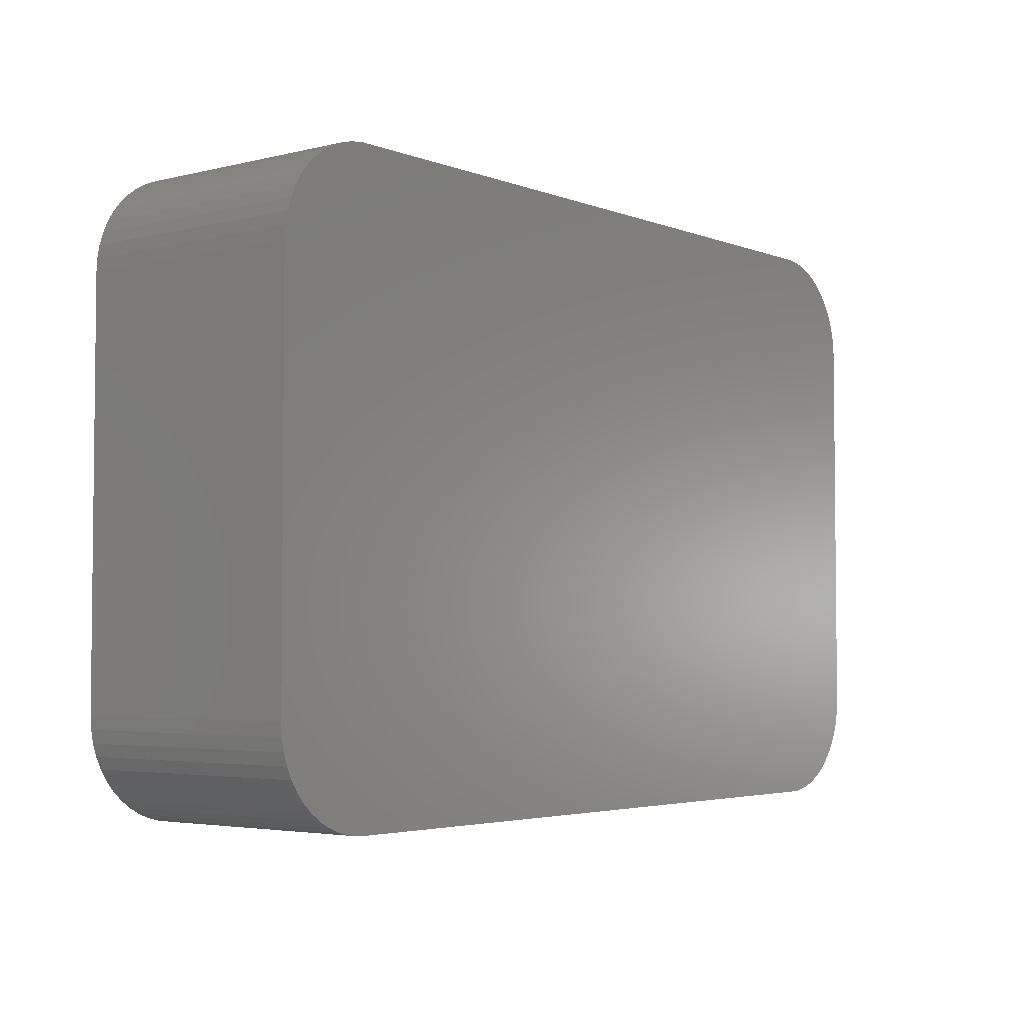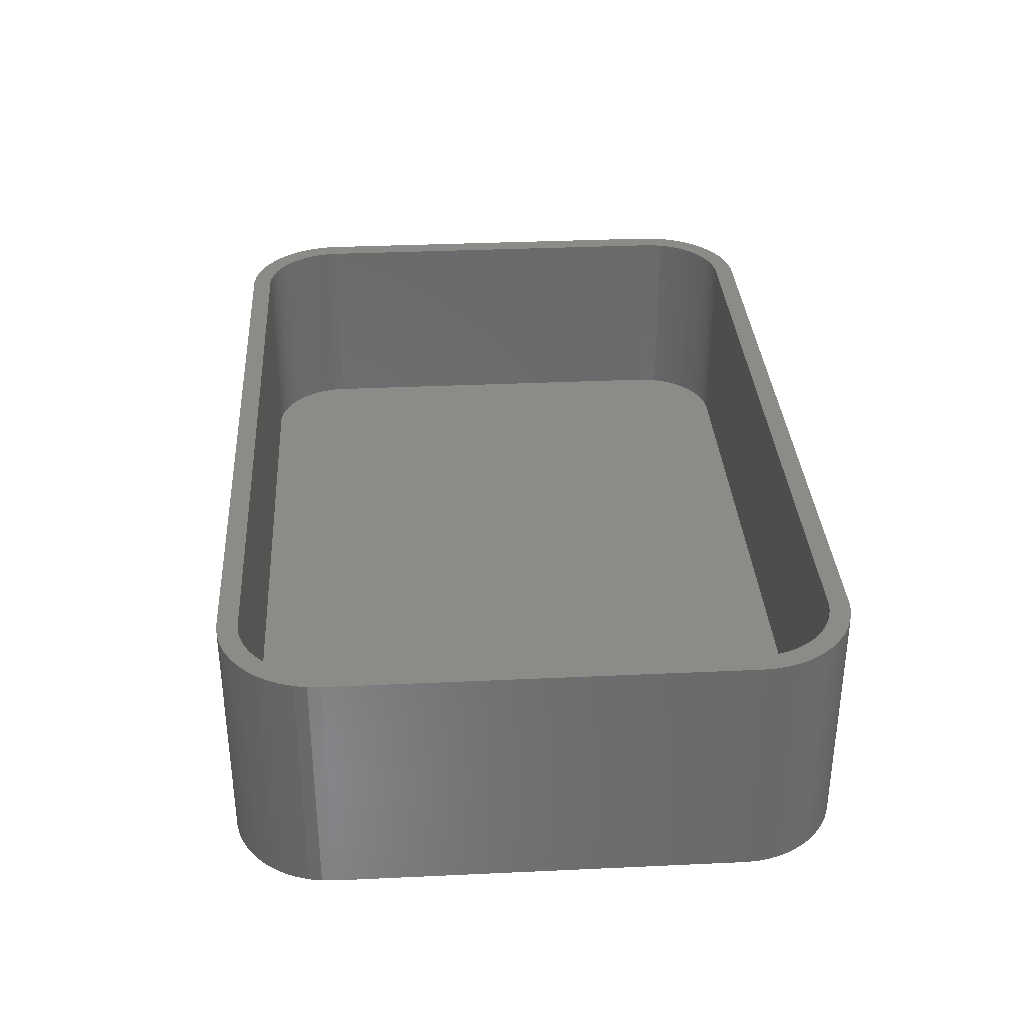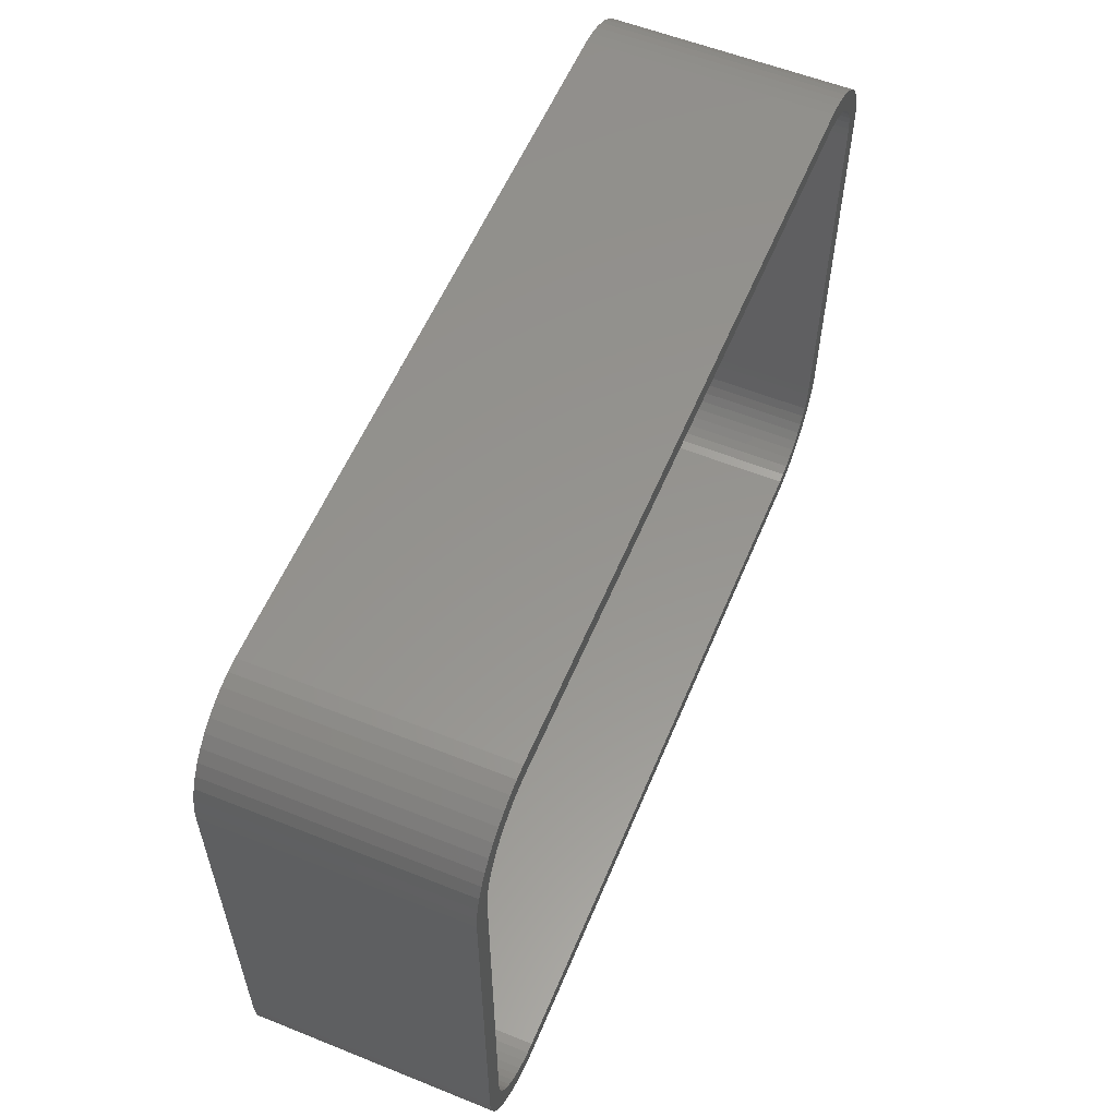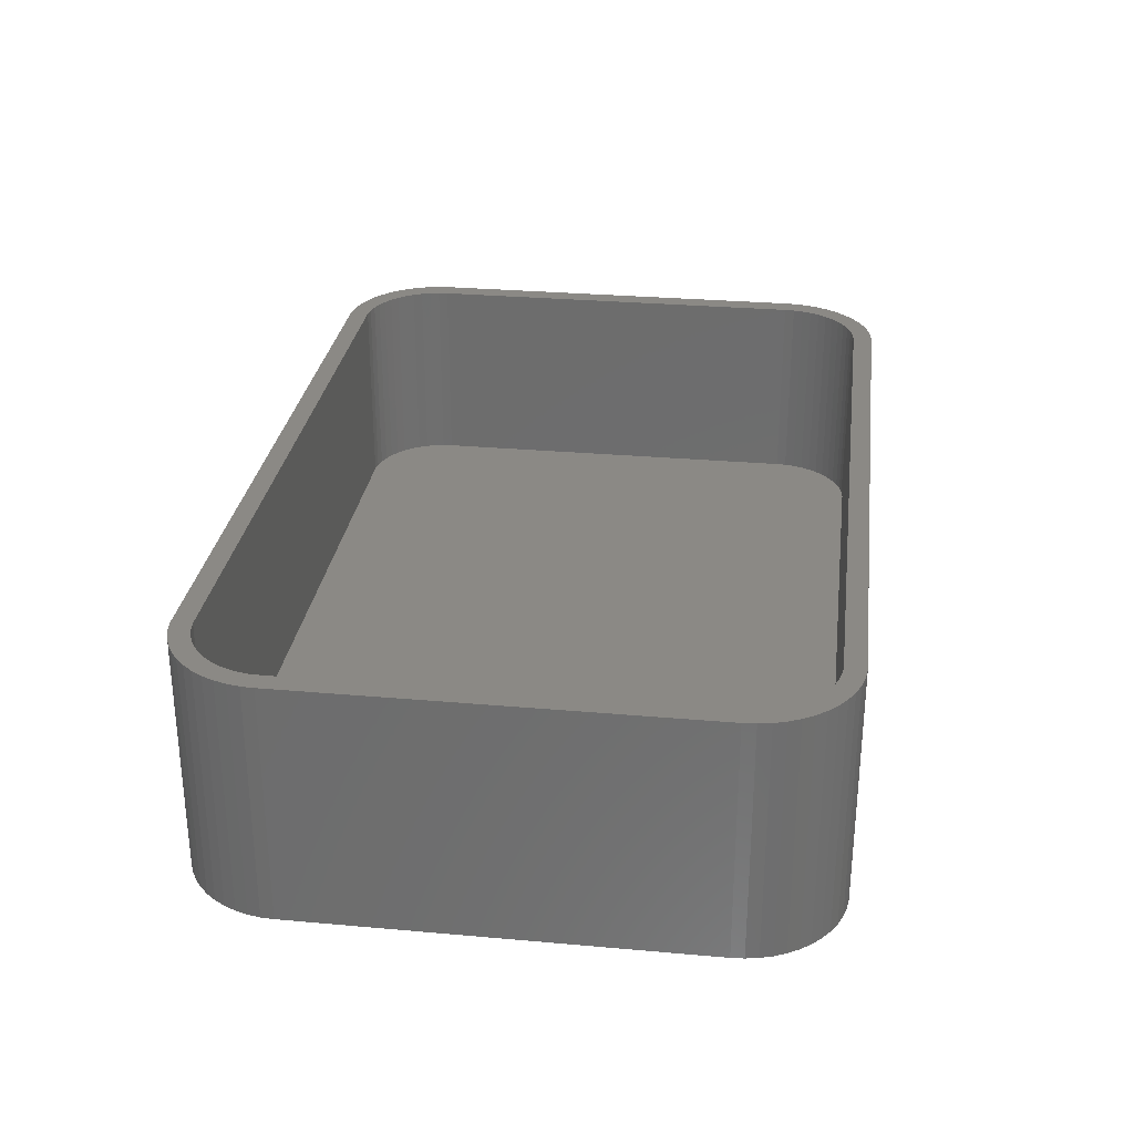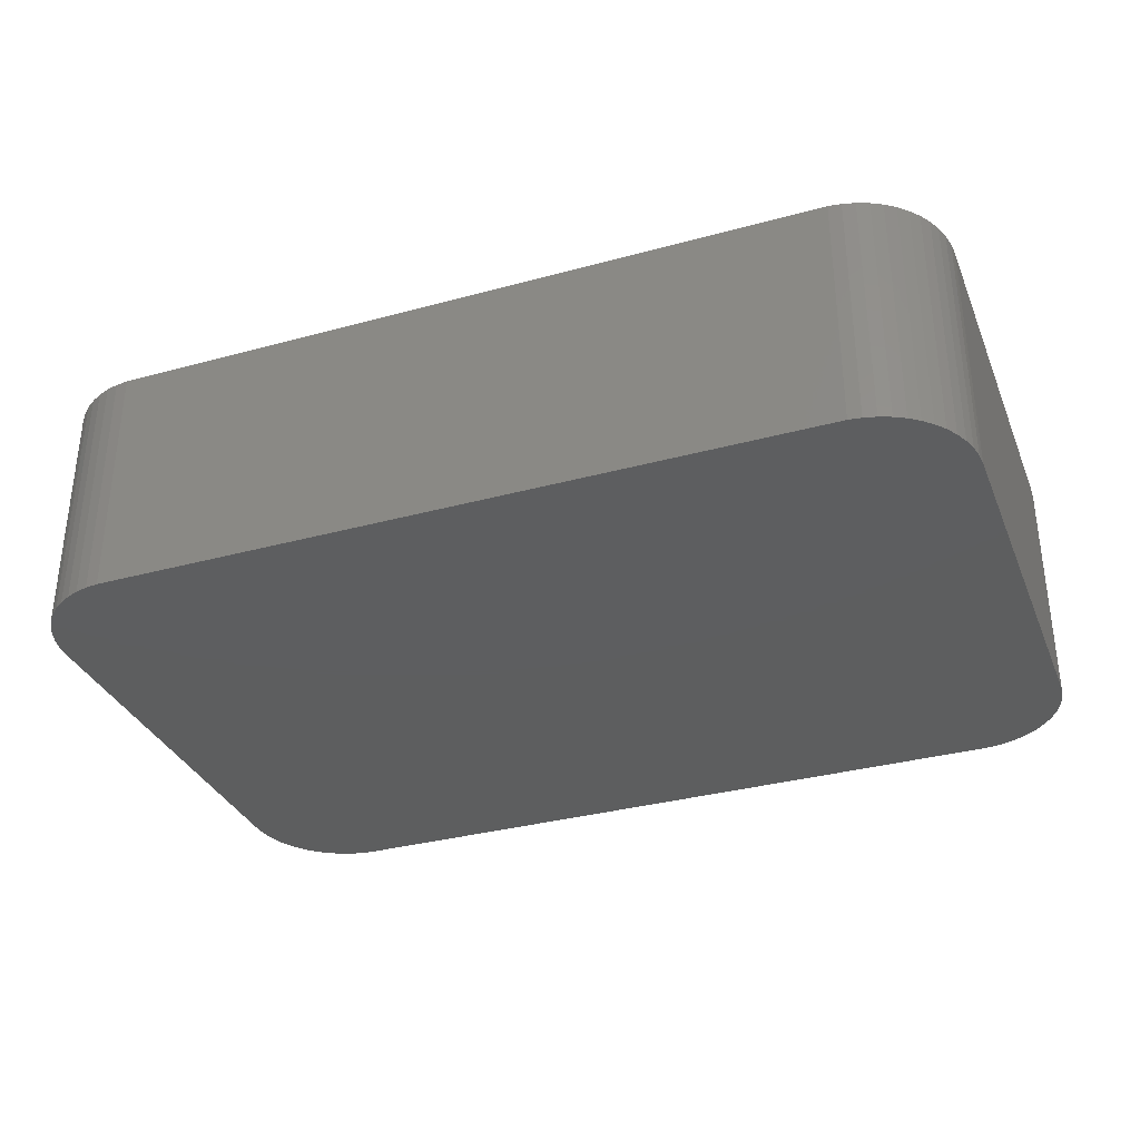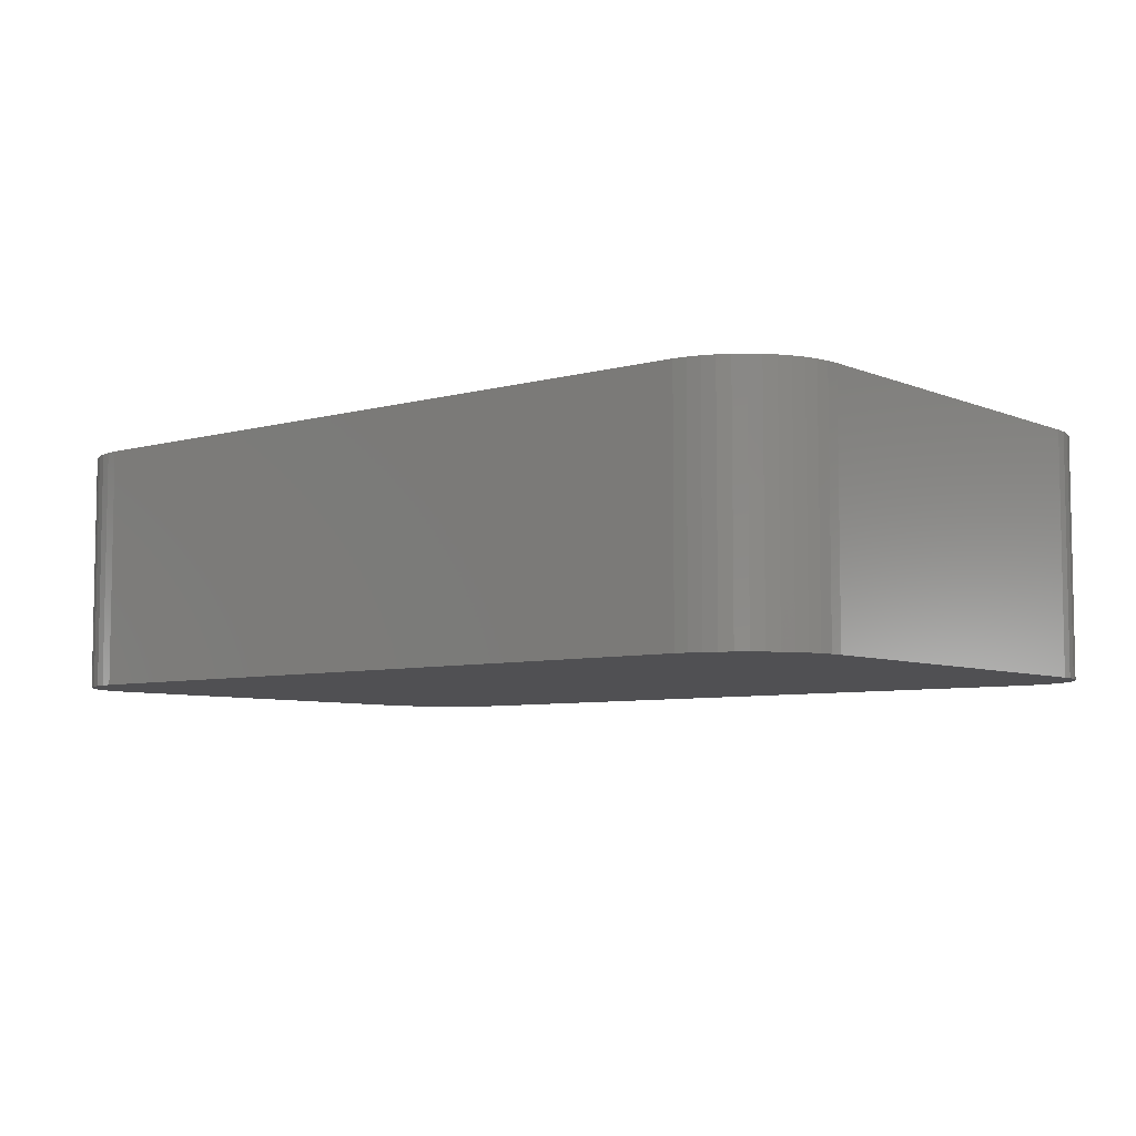
<metadata>
{"format":"stl","ext":"stl","renderer":"f3d","projection":"perspective","resolution":1024,"background":"white","views":[{"elev":-3.7,"azim":128.9,"up":"+Y"},{"elev":33.8,"azim":-93.6,"up":"+Z"},{"elev":57.3,"azim":-67.4,"up":"+Y"},{"elev":29.1,"azim":97.5,"up":"+Z"},{"elev":-33.6,"azim":20.4,"up":"+Z"},{"elev":-6.4,"azim":-140.6,"up":"+Z"}]}
</metadata>
<code>
# stl→obj: 208 verts, 412 faces
v -22.5 -10 0
v -22.5 10 12
v -22.5 10 0
v -22.5 -10 12
v -22.46 -10.63 0
v -22.46 -10.63 12
v -22.46 10.63 12
v -22.46 10.63 0
v -19.05 14.76 0
v -19.63 14.52 12
v -19.05 14.76 12
v -19.63 14.52 0
v 21.5 10 12
v 22.5 10 12
v 22.46 10.63 12
v 22.5 -10 12
v 21.47 10.5 12
v 22.34 11.24 12
v 21.5 -10 12
v 21.37 10.99 12
v 22.15 11.84 12
v 22.46 -10.63 12
v 21.22 11.47 12
v 21.88 12.41 12
v 21.47 -10.5 12
v 21.01 11.93 12
v 21.55 12.94 12
v 22.34 -11.24 12
v 21.37 -10.99 12
v 20.74 12.35 12
v 21.14 13.42 12
v 20.42 12.74 12
v 20.69 13.85 12
v 20.05 13.08 12
v 20.18 14.22 12
v 19.64 13.38 12
v 19.63 14.52 12
v 19.2 13.62 12
v 19.05 14.76 12
v 18.74 13.8 12
v 18.44 14.91 12
v 18.25 13.93 12
v 17.81 14.99 12
v 17.75 13.99 12
v -17.75 13.99 12
v -17.81 14.99 12
v -18.25 13.93 12
v -18.44 14.91 12
v -18.74 13.8 12
v -19.2 13.62 12
v -19.64 13.38 12
v -20.18 14.22 12
v -20.05 13.08 12
v -20.69 13.85 12
v -20.42 12.74 12
v -21.14 13.42 12
v -20.74 12.35 12
v -21.55 12.94 12
v -21.01 11.93 12
v -21.88 12.41 12
v -21.22 11.47 12
v -22.34 11.24 12
v -21.37 10.99 12
v -22.15 11.84 12
v 22.15 -11.84 12
v 21.22 -11.47 12
v 21.88 -12.41 12
v 21.01 -11.93 12
v 21.55 -12.94 12
v 20.74 -12.35 12
v 21.14 -13.42 12
v 20.42 -12.74 12
v 20.69 -13.85 12
v 20.05 -13.08 12
v 20.18 -14.22 12
v 19.64 -13.38 12
v 19.63 -14.52 12
v 19.2 -13.62 12
v 19.05 -14.76 12
v 18.74 -13.8 12
v 18.44 -14.91 12
v 18.25 -13.93 12
v 17.81 -14.99 12
v 17.75 -13.99 12
v -17.75 -13.99 12
v -17.81 -14.99 12
v -18.25 -13.93 12
v -18.44 -14.91 12
v -18.74 -13.8 12
v -19.05 -14.76 12
v -19.2 -13.62 12
v -19.63 -14.52 12
v -19.64 -13.38 12
v -20.18 -14.22 12
v -20.05 -13.08 12
v -20.69 -13.85 12
v -20.42 -12.74 12
v -21.14 -13.42 12
v -20.74 -12.35 12
v -21.55 -12.94 12
v -21.01 -11.93 12
v -21.88 -12.41 12
v -21.22 -11.47 12
v -22.15 -11.84 12
v -21.37 -10.99 12
v -22.34 -11.24 12
v -21.47 -10.5 12
v -21.5 -10 12
v -21.5 10 12
v -21.47 10.5 12
v -17.81 -14.99 0
v 17.81 -14.99 0
v 22.5 10 0
v 22.5 -10 0
v -22.15 11.84 0
v -21.88 12.41 0
v -21.55 12.94 0
v -21.14 13.42 0
v -22.34 11.24 0
v 22.46 10.63 0
v -18.44 14.91 0
v -21.88 -12.41 0
v -22.15 -11.84 0
v -19.05 -14.76 0
v -18.44 -14.91 0
v 21.55 -12.94 0
v 21.14 -13.42 0
v -20.69 13.85 0
v 21.14 13.42 0
v 21.55 12.94 0
v -17.81 14.99 0
v 17.81 14.99 0
v -21.14 -13.42 0
v -20.69 -13.85 0
v -19.63 -14.52 0
v 22.34 -11.24 0
v 22.15 -11.84 0
v 22.46 -10.63 0
v 21.88 -12.41 0
v -20.18 14.22 0
v 22.15 11.84 0
v 22.34 11.24 0
v 20.69 13.85 0
v 19.63 14.52 0
v 19.05 14.76 0
v 21.88 12.41 0
v 20.69 -13.85 0
v 20.18 -14.22 0
v 19.63 -14.52 0
v 19.05 -14.76 0
v 20.18 14.22 0
v 18.44 -14.91 0
v 18.44 14.91 0
v -20.18 -14.22 0
v -21.55 -12.94 0
v -22.34 -11.24 0
v -21.5 10 2
v -21.5 -10 2
v 20.74 12.35 2
v 20.42 12.74 2
v -21.22 11.47 2
v -21.37 10.99 2
v 17.75 -13.99 2
v -17.75 -13.99 2
v -19.2 13.62 2
v -18.74 13.8 2
v -21.01 11.93 2
v 17.75 13.99 2
v 18.25 13.93 2
v 20.42 -12.74 2
v 20.05 -13.08 2
v 21.01 -11.93 2
v 21.22 -11.47 2
v 21.5 -10 2
v 21.5 10 2
v -20.42 12.74 2
v -20.74 12.35 2
v -18.25 13.93 2
v -17.75 13.99 2
v -21.47 10.5 2
v -19.64 13.38 2
v 19.2 13.62 2
v 19.64 13.38 2
v -21.47 -10.5 2
v -18.74 -13.8 2
v -19.2 -13.62 2
v 21.37 -10.99 2
v 20.74 -12.35 2
v -20.05 13.08 2
v 21.37 10.99 2
v 21.22 11.47 2
v 21.47 10.5 2
v 18.74 13.8 2
v 20.05 13.08 2
v 21.47 -10.5 2
v 21.01 11.93 2
v 19.64 -13.38 2
v 19.2 -13.62 2
v 18.74 -13.8 2
v 18.25 -13.93 2
v -18.25 -13.93 2
v -19.64 -13.38 2
v -20.05 -13.08 2
v -20.42 -12.74 2
v -20.74 -12.35 2
v -21.01 -11.93 2
v -21.22 -11.47 2
v -21.37 -10.99 2
f 1 2 3
f 2 1 4
f 5 4 1
f 4 5 6
f 3 7 8
f 7 3 2
f 9 10 11
f 10 9 12
f 13 14 15
f 14 13 16
f 17 15 18
f 19 16 13
f 20 18 21
f 16 19 22
f 23 21 24
f 25 22 19
f 26 24 27
f 22 25 28
f 29 28 25
f 15 17 13
f 18 20 17
f 21 23 20
f 30 27 31
f 24 26 23
f 27 30 26
f 32 31 33
f 31 32 30
f 34 33 35
f 33 34 32
f 35 36 34
f 37 36 35
f 37 38 36
f 39 38 37
f 39 40 38
f 41 40 39
f 41 42 40
f 43 42 41
f 43 44 42
f 43 45 44
f 46 45 43
f 46 47 45
f 48 47 46
f 48 49 47
f 11 49 48
f 11 50 49
f 10 50 11
f 10 51 50
f 52 51 10
f 51 52 53
f 54 53 52
f 53 54 55
f 56 55 54
f 55 56 57
f 58 57 56
f 57 58 59
f 60 59 58
f 59 60 61
f 62 63 64
f 61 64 63
f 64 61 60
f 28 29 65
f 66 65 29
f 65 66 67
f 68 67 66
f 67 68 69
f 70 69 68
f 69 70 71
f 72 71 70
f 71 72 73
f 74 73 72
f 73 74 75
f 76 75 74
f 76 77 75
f 78 77 76
f 78 79 77
f 80 79 78
f 80 81 79
f 82 81 80
f 82 83 81
f 84 83 82
f 85 83 84
f 85 86 83
f 87 86 85
f 87 88 86
f 89 88 87
f 89 90 88
f 91 90 89
f 91 92 90
f 93 92 91
f 94 93 95
f 93 94 92
f 96 95 97
f 95 96 94
f 98 97 99
f 100 99 101
f 97 98 96
f 102 101 103
f 104 103 105
f 106 105 107
f 99 100 98
f 6 107 108
f 109 2 108
f 63 62 110
f 4 108 2
f 7 110 62
f 6 108 4
f 110 7 109
f 101 102 100
f 109 7 2
f 103 104 102
f 105 106 104
f 107 6 106
f 111 83 86
f 83 111 112
f 16 113 14
f 113 16 114
f 115 60 116
f 60 115 64
f 117 56 118
f 56 117 58
f 119 64 115
f 64 119 62
f 14 120 15
f 120 14 113
f 121 11 48
f 11 121 9
f 122 104 123
f 104 122 102
f 124 88 90
f 88 124 125
f 71 126 69
f 126 71 127
f 8 62 119
f 62 8 7
f 128 56 54
f 56 128 118
f 116 58 117
f 58 116 60
f 27 129 31
f 129 27 130
f 131 48 46
f 48 131 121
f 132 46 43
f 46 132 131
f 133 96 98
f 96 133 134
f 135 90 92
f 90 135 124
f 65 136 28
f 136 65 137
f 28 138 22
f 138 28 136
f 69 139 67
f 139 69 126
f 12 52 10
f 52 12 140
f 140 54 52
f 54 140 128
f 18 141 21
f 141 18 142
f 129 33 31
f 33 129 143
f 144 39 37
f 39 144 145
f 112 114 138
f 114 112 113
f 112 138 136
f 132 113 112
f 112 136 137
f 113 132 120
f 112 137 139
f 120 132 142
f 112 139 126
f 142 132 141
f 112 126 127
f 141 132 146
f 112 127 147
f 146 132 130
f 112 147 148
f 130 132 129
f 112 148 149
f 129 132 143
f 112 149 150
f 143 132 151
f 112 150 152
f 151 132 144
f 144 132 145
f 145 132 153
f 111 132 112
f 111 131 132
f 1 111 125
f 111 1 131
f 1 125 124
f 3 131 1
f 1 124 135
f 131 3 121
f 1 135 154
f 121 3 9
f 1 154 134
f 9 3 12
f 1 134 133
f 12 3 140
f 1 133 155
f 140 3 128
f 1 155 122
f 128 3 118
f 1 122 123
f 118 3 117
f 1 123 156
f 117 3 116
f 1 156 5
f 116 3 115
f 115 3 119
f 119 3 8
f 123 106 156
f 106 123 104
f 133 100 155
f 100 133 98
f 125 86 88
f 86 125 111
f 134 94 96
f 94 134 154
f 154 92 94
f 92 154 135
f 22 114 16
f 114 22 138
f 67 137 65
f 137 67 139
f 15 142 18
f 142 15 120
f 21 146 24
f 146 21 141
f 24 130 27
f 130 24 146
f 143 35 33
f 35 143 151
f 151 37 35
f 37 151 144
f 145 41 39
f 41 145 153
f 153 43 41
f 43 153 132
f 156 6 5
f 6 156 106
f 155 102 122
f 102 155 100
f 152 79 81
f 79 152 150
f 148 73 75
f 73 148 147
f 112 81 83
f 81 112 152
f 147 71 73
f 71 147 127
f 149 75 77
f 75 149 148
f 150 77 79
f 77 150 149
f 108 157 109
f 157 108 158
f 159 32 160
f 32 159 30
f 63 161 61
f 161 63 162
f 163 85 84
f 85 163 164
f 165 49 50
f 49 165 166
f 61 167 59
f 167 61 161
f 168 42 44
f 42 168 169
f 170 74 72
f 74 170 171
f 172 66 173
f 66 172 68
f 174 13 175
f 13 174 19
f 57 176 55
f 176 57 177
f 178 45 47
f 45 178 179
f 179 44 45
f 44 179 168
f 109 180 110
f 180 109 157
f 110 162 63
f 162 110 180
f 181 50 51
f 50 181 165
f 59 177 57
f 177 59 167
f 166 47 49
f 47 166 178
f 182 36 38
f 36 182 183
f 107 158 108
f 158 107 184
f 185 91 89
f 91 185 186
f 173 29 187
f 29 173 66
f 170 70 188
f 70 170 72
f 176 53 55
f 53 176 189
f 189 51 53
f 51 189 181
f 190 23 191
f 23 190 20
f 192 20 190
f 20 192 17
f 193 38 40
f 38 193 182
f 183 34 36
f 34 183 194
f 168 175 192
f 175 168 174
f 168 192 190
f 163 174 168
f 168 190 191
f 174 163 195
f 168 191 196
f 195 163 187
f 168 196 159
f 187 163 173
f 168 159 160
f 173 163 172
f 168 160 194
f 172 163 188
f 168 194 183
f 188 163 170
f 168 183 182
f 170 163 171
f 168 182 193
f 171 163 197
f 168 193 169
f 197 163 198
f 198 163 199
f 199 163 200
f 179 163 168
f 179 164 163
f 157 179 178
f 179 157 164
f 157 178 166
f 158 164 157
f 157 166 165
f 164 158 201
f 157 165 181
f 201 158 185
f 157 181 189
f 185 158 186
f 157 189 176
f 186 158 202
f 157 176 177
f 202 158 203
f 157 177 167
f 203 158 204
f 157 167 161
f 204 158 205
f 157 161 162
f 205 158 206
f 157 162 180
f 206 158 207
f 207 158 208
f 208 158 184
f 203 97 95
f 97 203 204
f 186 93 91
f 93 186 202
f 201 89 87
f 89 201 185
f 103 208 105
f 208 103 207
f 97 205 99
f 205 97 204
f 101 207 103
f 207 101 206
f 187 25 195
f 25 187 29
f 188 68 172
f 68 188 70
f 191 26 196
f 26 191 23
f 196 30 159
f 30 196 26
f 175 17 192
f 17 175 13
f 169 40 42
f 40 169 193
f 194 32 34
f 32 194 160
f 200 84 82
f 84 200 163
f 202 95 93
f 95 202 203
f 164 87 85
f 87 164 201
f 105 184 107
f 184 105 208
f 99 206 101
f 206 99 205
f 195 19 174
f 19 195 25
f 171 76 74
f 76 171 197
f 199 82 80
f 82 199 200
f 198 80 78
f 80 198 199
f 197 78 76
f 78 197 198

</code>
